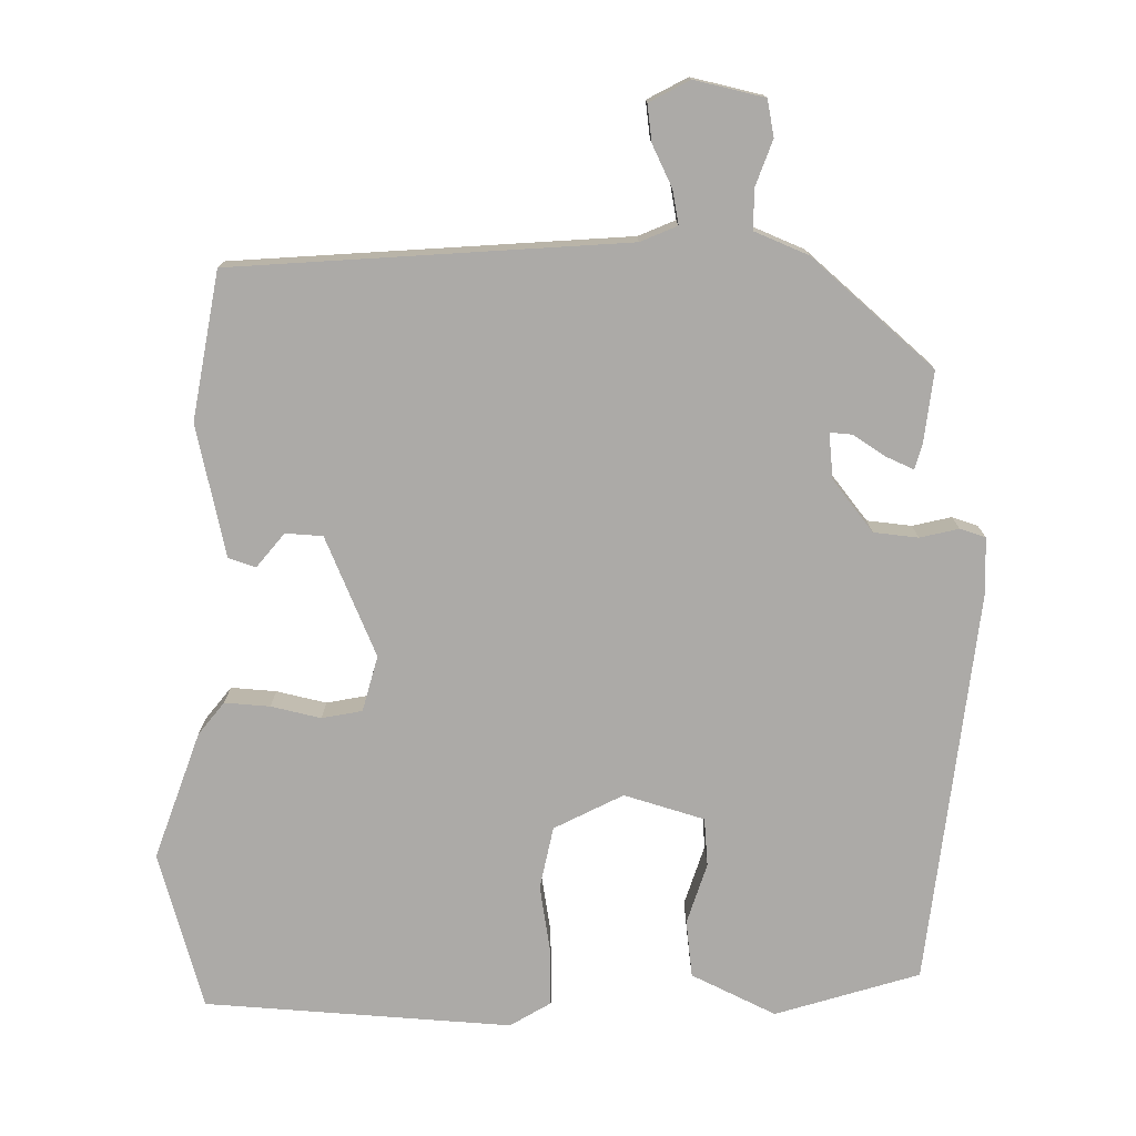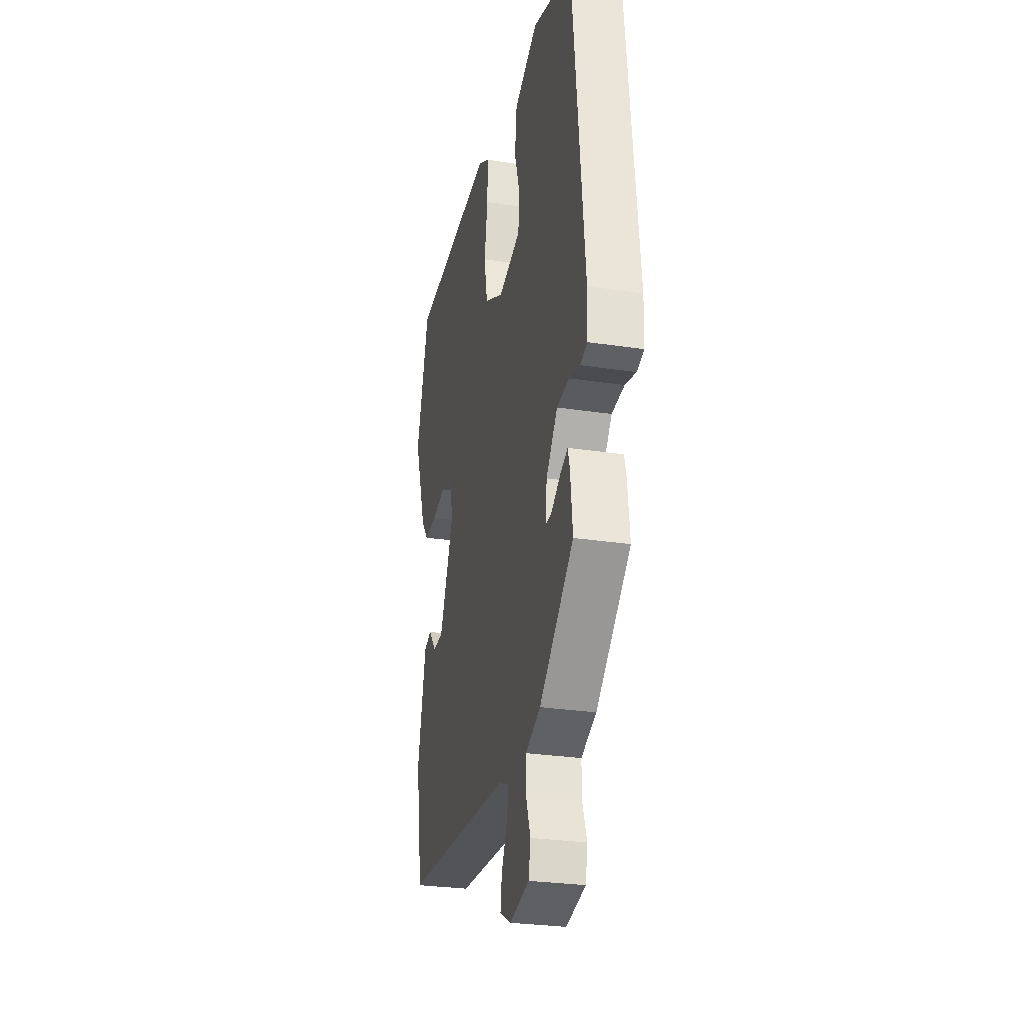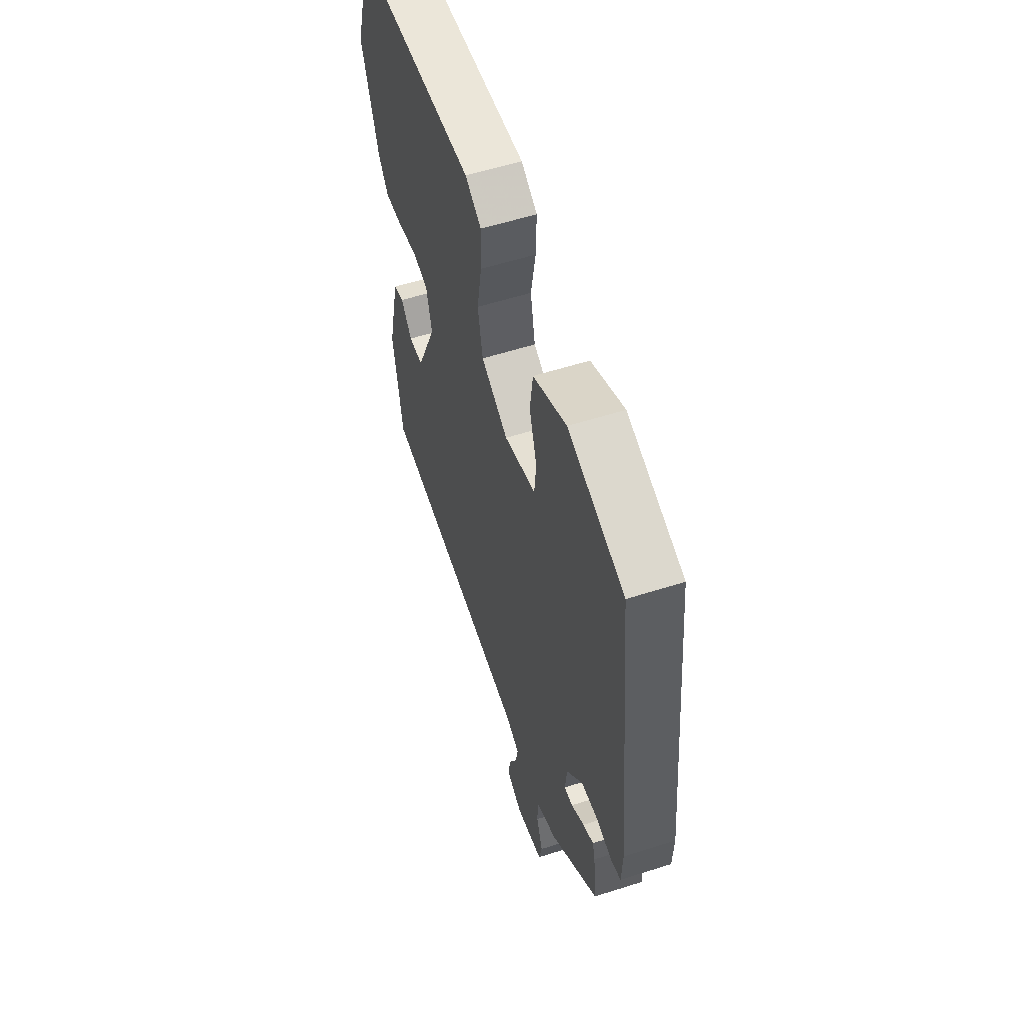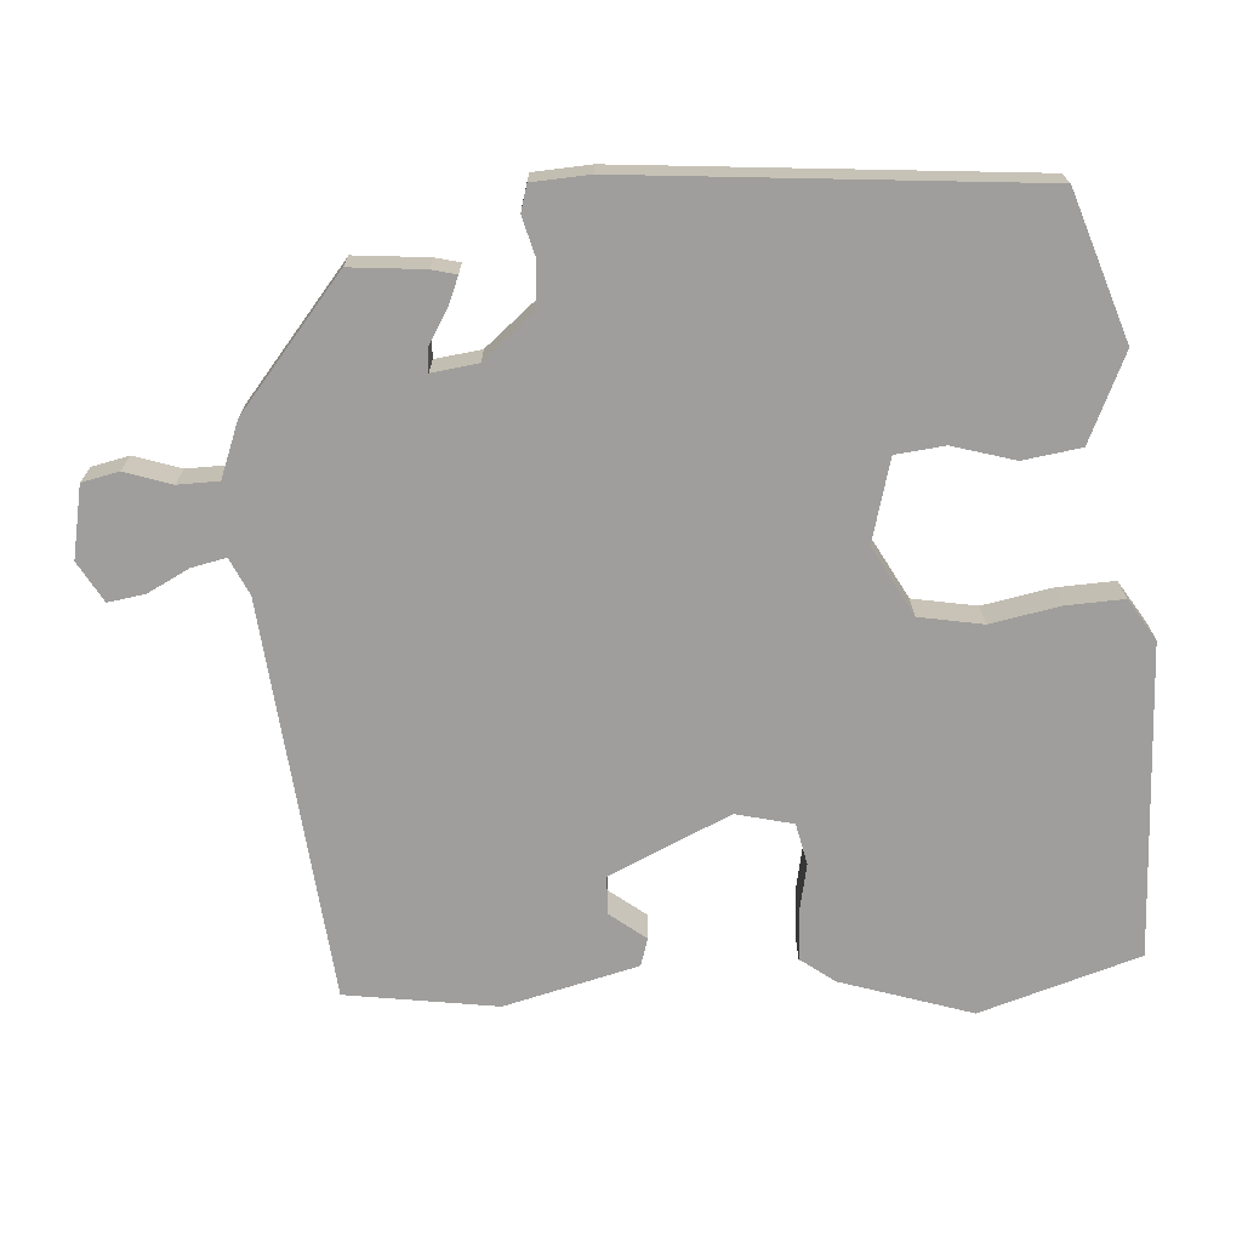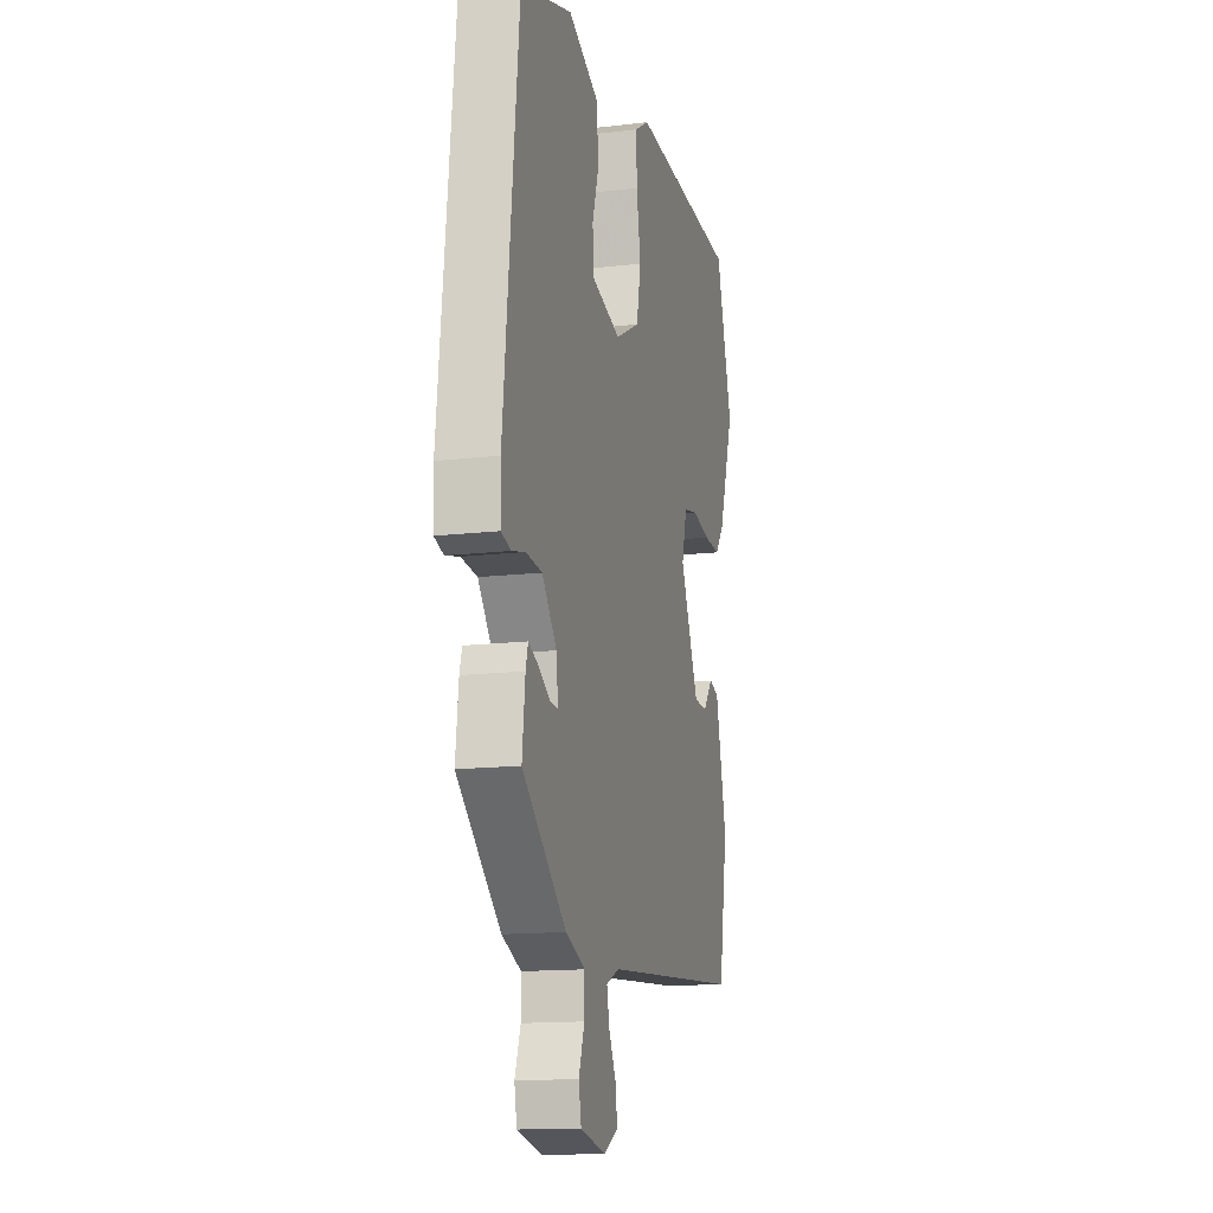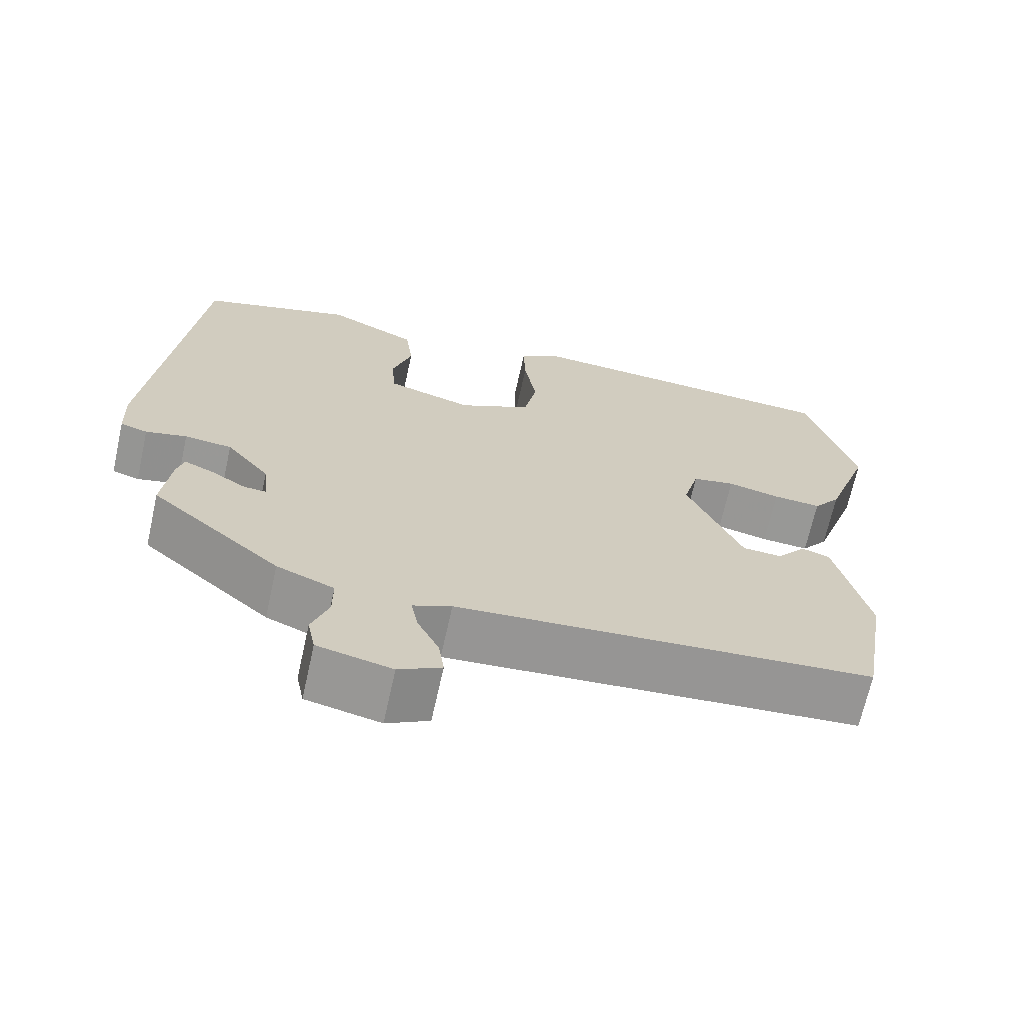
<metadata>
{"format":"obj","ext":"obj","renderer":"f3d","projection":"perspective","resolution":1024,"background":"white","views":[{"elev":-76.1,"azim":178.9,"up":"+Y"},{"elev":-28.0,"azim":-103.0,"up":"+Z"},{"elev":56.7,"azim":-108.5,"up":"+Z"},{"elev":-71.0,"azim":-85.1,"up":"+Y"},{"elev":-14.3,"azim":-75.4,"up":"+Z"},{"elev":-68.2,"azim":-12.5,"up":"+Z"}]}
</metadata>
<code>
v -0.487 0.07 0.456
v -0.29 0.07 0.518
v -0.174 0.07 0.463
v -0.164 0.07 0.385
v -0.19 0.07 0.302
v -0.184 0.07 0.236
v -0.074 0.07 0.204
v 0.02 0.07 0.253
v 0.037 0.07 0.338
v 0.021 0.07 0.431
v 0.019 0.07 0.508
v 0.075 0.07 0.542
v 0.495 0.07 0.518
v 0.558 0.07 0.303
v 0.498 0.07 0.129
v 0.463 0.07 0.084
v 0.401 0.07 0.088
v 0.333 0.07 0.103
v 0.278 0.07 0.092
v 0.258 0.07 0.016
v 0.329 0.07 -0.147
v 0.38 0.07 -0.15
v 0.418 0.07 -0.103
v 0.455 0.07 -0.115
v 0.497 0.07 -0.295
v 0.463 0.07 -0.497
v -0.075 0.07 -0.54
v -0.125 0.07 -0.562
v -0.116 0.07 -0.608
v -0.088 0.07 -0.665
v -0.081 0.07 -0.715
v -0.136 0.07 -0.745
v -0.232 0.07 -0.724
v -0.242 0.07 -0.674
v -0.22 0.07 -0.612
v -0.22 0.07 -0.557
v -0.294 0.07 -0.527
v -0.462 0.07 -0.383
v -0.451 0.07 -0.284
v -0.442 0.07 -0.251
v -0.405 0.07 -0.267
v -0.359 0.07 -0.296
v -0.329 0.07 -0.298
v -0.336 0.07 -0.236
v -0.392 0.07 -0.166
v -0.453 0.07 -0.16
v -0.506 0.07 -0.173
v -0.541 0.07 -0.162
v -0.544 0.07 -0.085
v -0.487 0 0.456
v -0.29 0 0.518
v -0.174 0 0.463
v -0.164 0 0.385
v -0.19 0 0.302
v -0.184 0 0.236
v -0.074 0 0.204
v 0.02 0 0.253
v 0.037 0 0.338
v 0.021 0 0.431
v 0.019 0 0.508
v 0.075 0 0.542
v 0.495 0 0.518
v 0.558 0 0.303
v 0.498 0 0.129
v 0.463 0 0.084
v 0.401 0 0.088
v 0.333 0 0.103
v 0.278 0 0.092
v 0.258 0 0.016
v 0.329 0 -0.147
v 0.38 0 -0.15
v 0.418 0 -0.103
v 0.455 0 -0.115
v 0.497 0 -0.295
v 0.463 0 -0.497
v -0.075 0 -0.54
v -0.125 0 -0.562
v -0.116 0 -0.608
v -0.088 0 -0.665
v -0.081 0 -0.715
v -0.136 0 -0.745
v -0.232 0 -0.724
v -0.242 0 -0.674
v -0.22 0 -0.612
v -0.22 0 -0.557
v -0.294 0 -0.527
v -0.462 0 -0.383
v -0.451 0 -0.284
v -0.442 0 -0.251
v -0.405 0 -0.267
v -0.359 0 -0.296
v -0.329 0 -0.298
v -0.336 0 -0.236
v -0.392 0 -0.166
v -0.453 0 -0.16
v -0.506 0 -0.173
v -0.541 0 -0.162
v -0.544 0 -0.085
f 46 47 48 49
f 45 46 49 1
f 44 45 1 2
f 43 44 2 3
f 39 40 41 42
f 37 38 39 42
f 36 37 42 43
f 32 33 34 35
f 32 35 36
f 29 30 31 32
f 28 29 32 36
f 27 28 36 43
f 22 23 24 25
f 21 22 25 26
f 20 21 26 27
f 15 16 17 18
f 13 14 15 18
f 13 18 19
f 12 13 19
f 9 10 11 12
f 9 12 19 20
f 3 4 5
f 43 3 5
f 43 5 6
f 27 43 6 7
f 8 9 20 27
f 7 8 27
f 98 97 96 95
f 50 98 95 94
f 51 50 94 93
f 52 51 93 92
f 91 90 89 88
f 91 88 87 86
f 92 91 86 85
f 84 83 82 81
f 85 84 81
f 81 80 79 78
f 85 81 78 77
f 92 85 77 76
f 74 73 72 71
f 75 74 71 70
f 76 75 70 69
f 67 66 65 64
f 67 64 63 62
f 68 67 62
f 68 62 61
f 61 60 59 58
f 69 68 61 58
f 54 53 52
f 54 52 92
f 55 54 92
f 56 55 92 76
f 76 69 58 57
f 76 57 56
f 1 50 51 2
f 2 51 52 3
f 3 52 53 4
f 4 53 54 5
f 5 54 55 6
f 6 55 56 7
f 7 56 57 8
f 8 57 58 9
f 9 58 59 10
f 10 59 60 11
f 11 60 61 12
f 12 61 62 13
f 13 62 63 14
f 14 63 64 15
f 15 64 65 16
f 16 65 66 17
f 17 66 67 18
f 18 67 68 19
f 19 68 69 20
f 20 69 70 21
f 21 70 71 22
f 22 71 72 23
f 23 72 73 24
f 24 73 74 25
f 25 74 75 26
f 26 75 76 27
f 27 76 77 28
f 28 77 78 29
f 29 78 79 30
f 30 79 80 31
f 31 80 81 32
f 32 81 82 33
f 33 82 83 34
f 34 83 84 35
f 35 84 85 36
f 36 85 86 37
f 37 86 87 38
f 38 87 88 39
f 39 88 89 40
f 40 89 90 41
f 41 90 91 42
f 42 91 92 43
f 43 92 93 44
f 44 93 94 45
f 45 94 95 46
f 46 95 96 47
f 47 96 97 48
f 48 97 98 49
f 49 98 50 1

</code>
